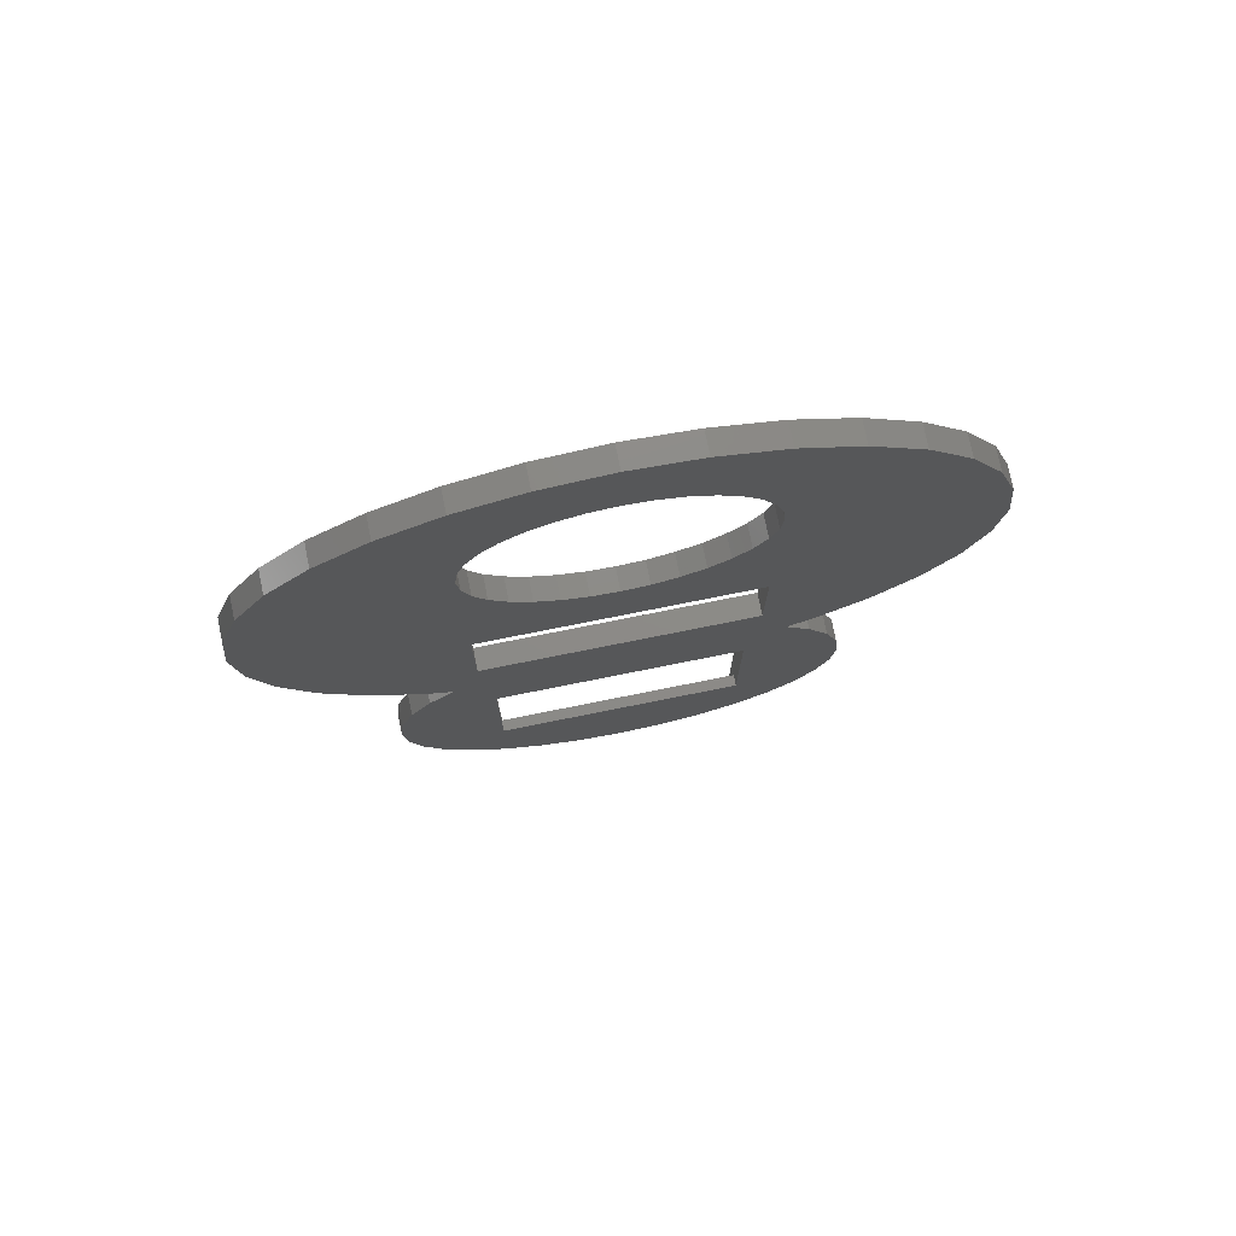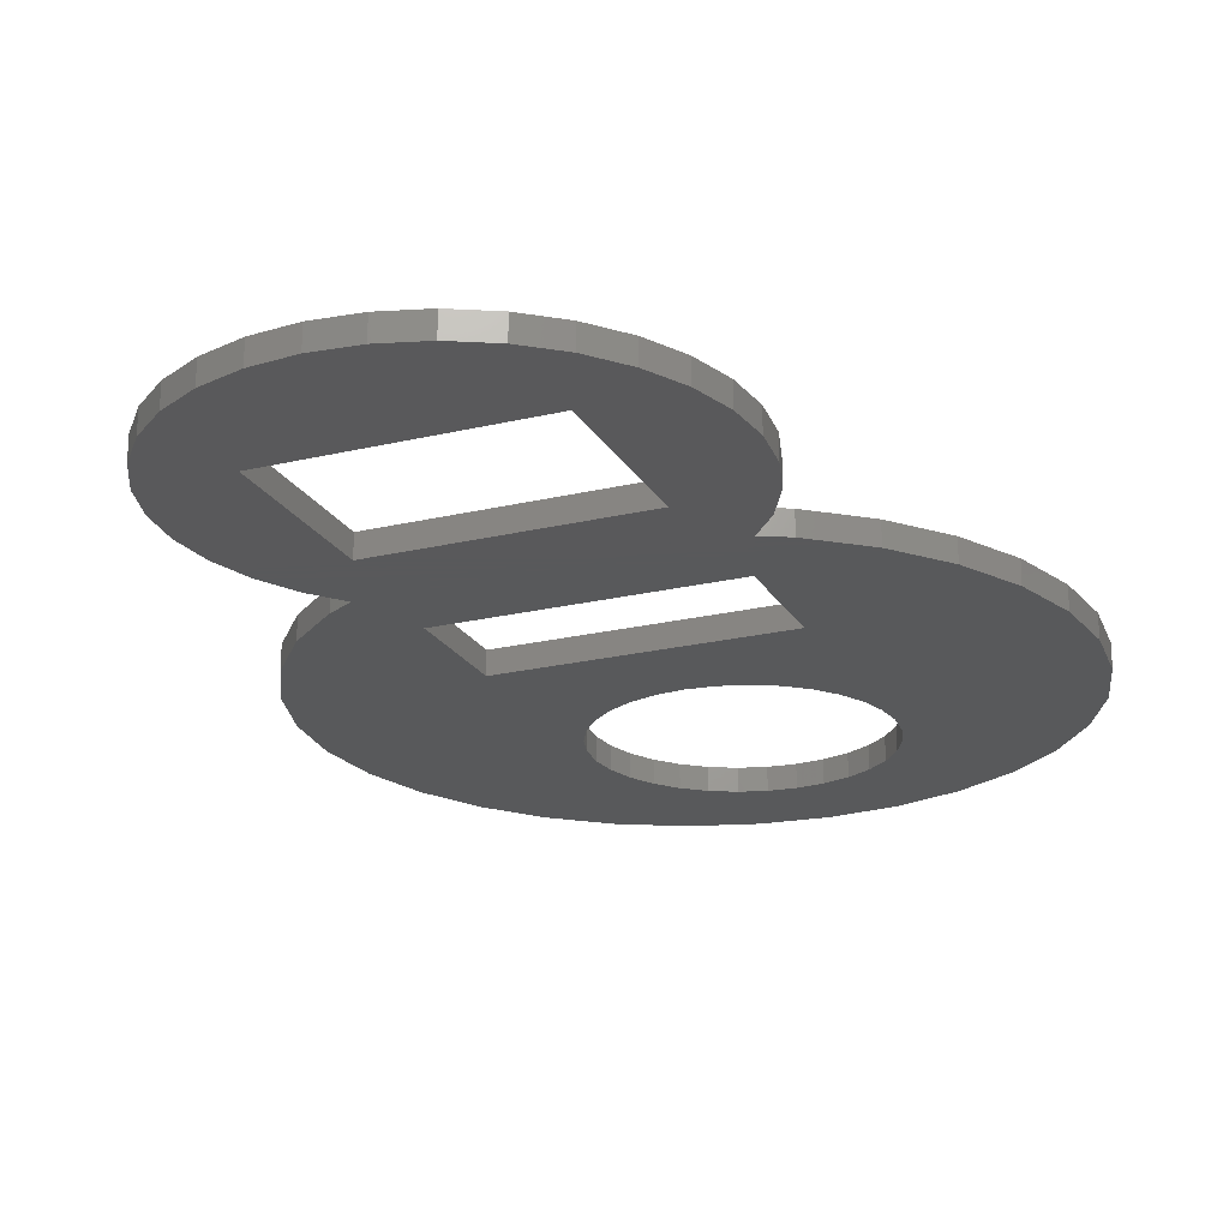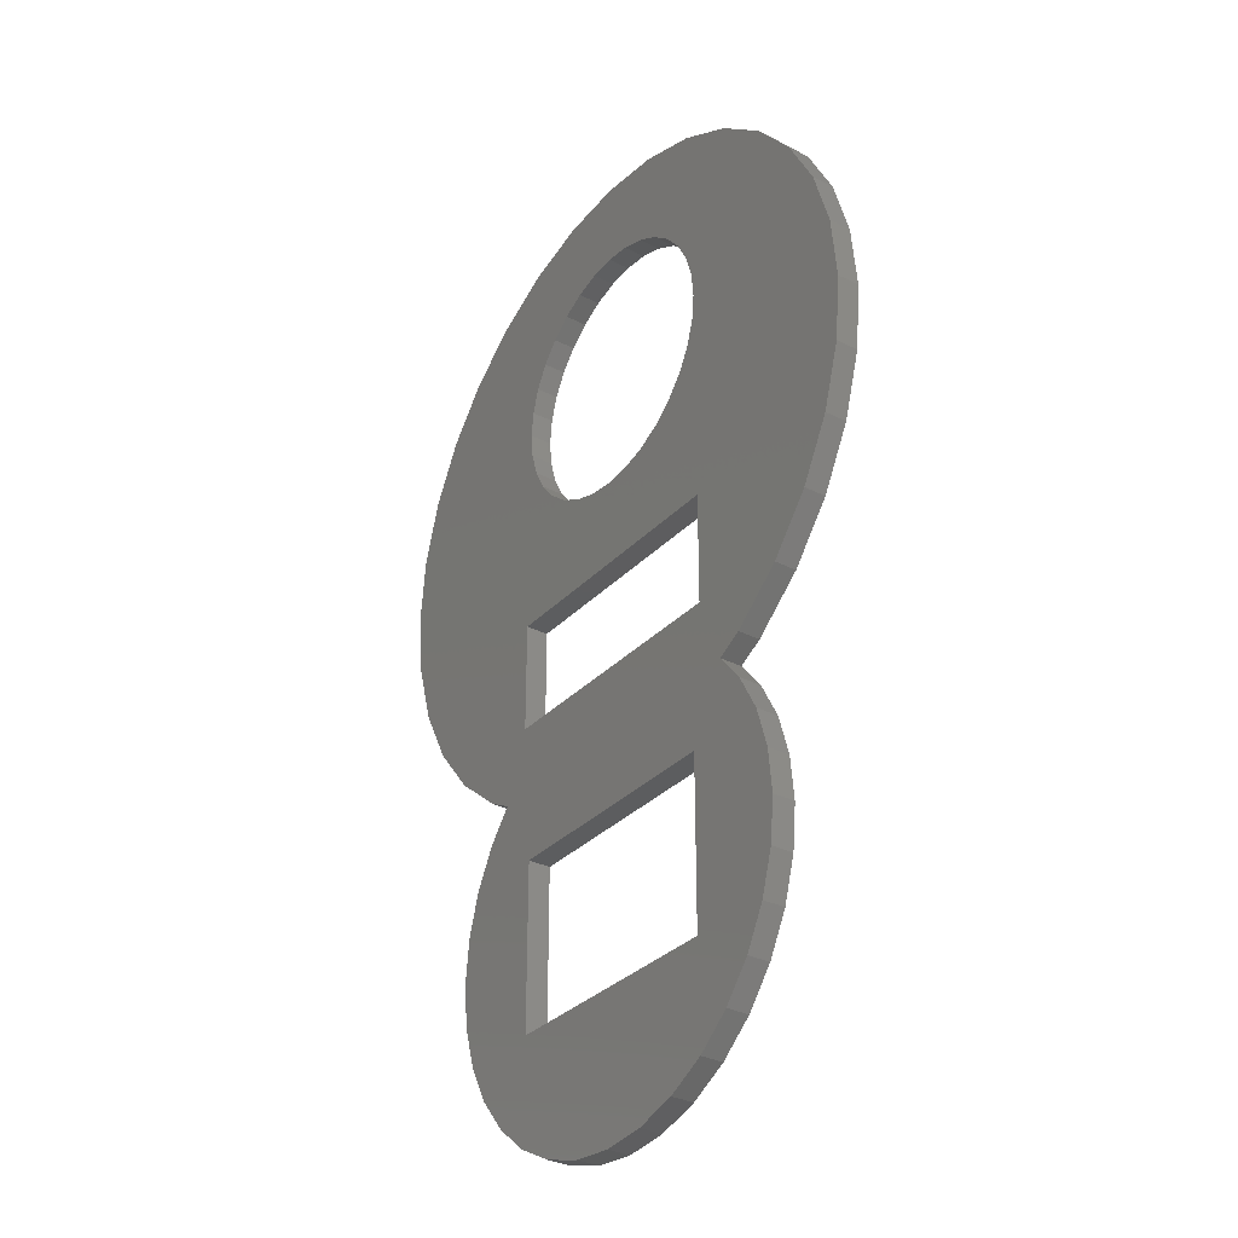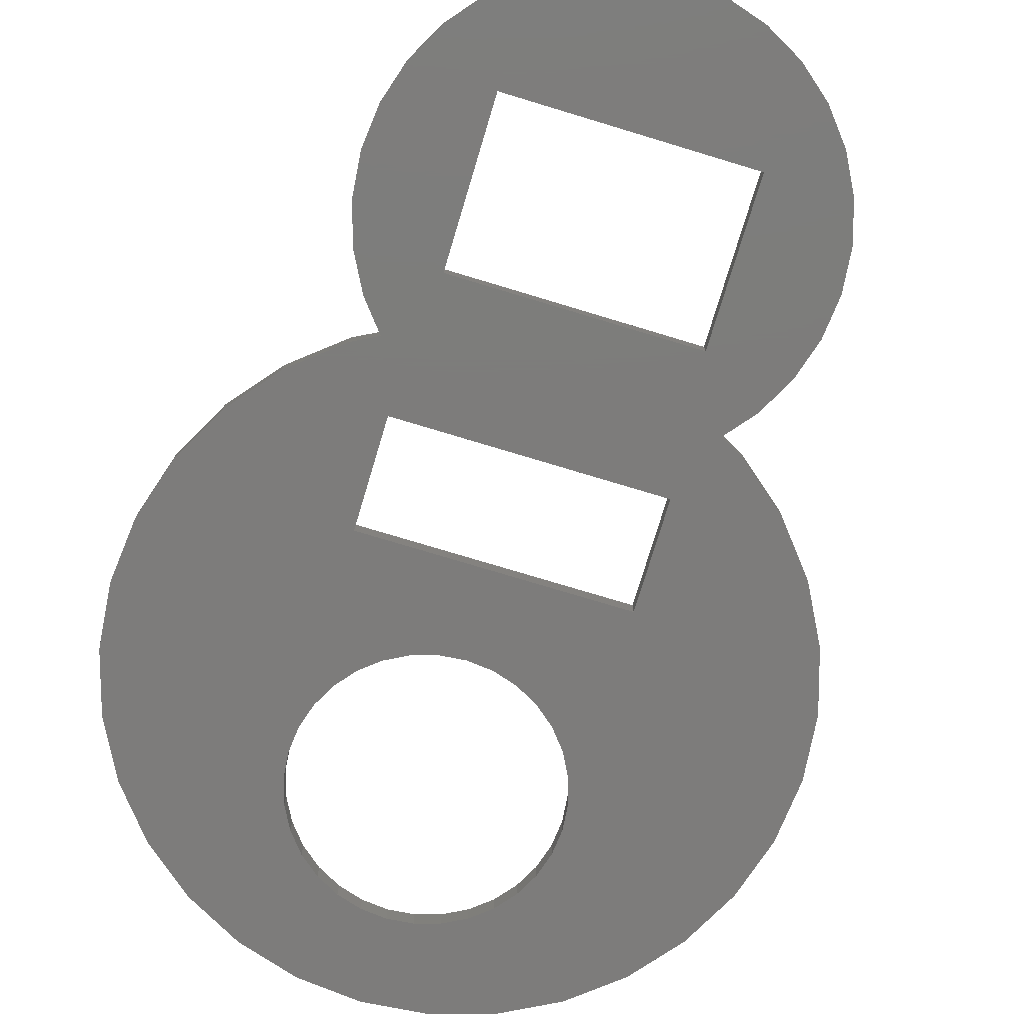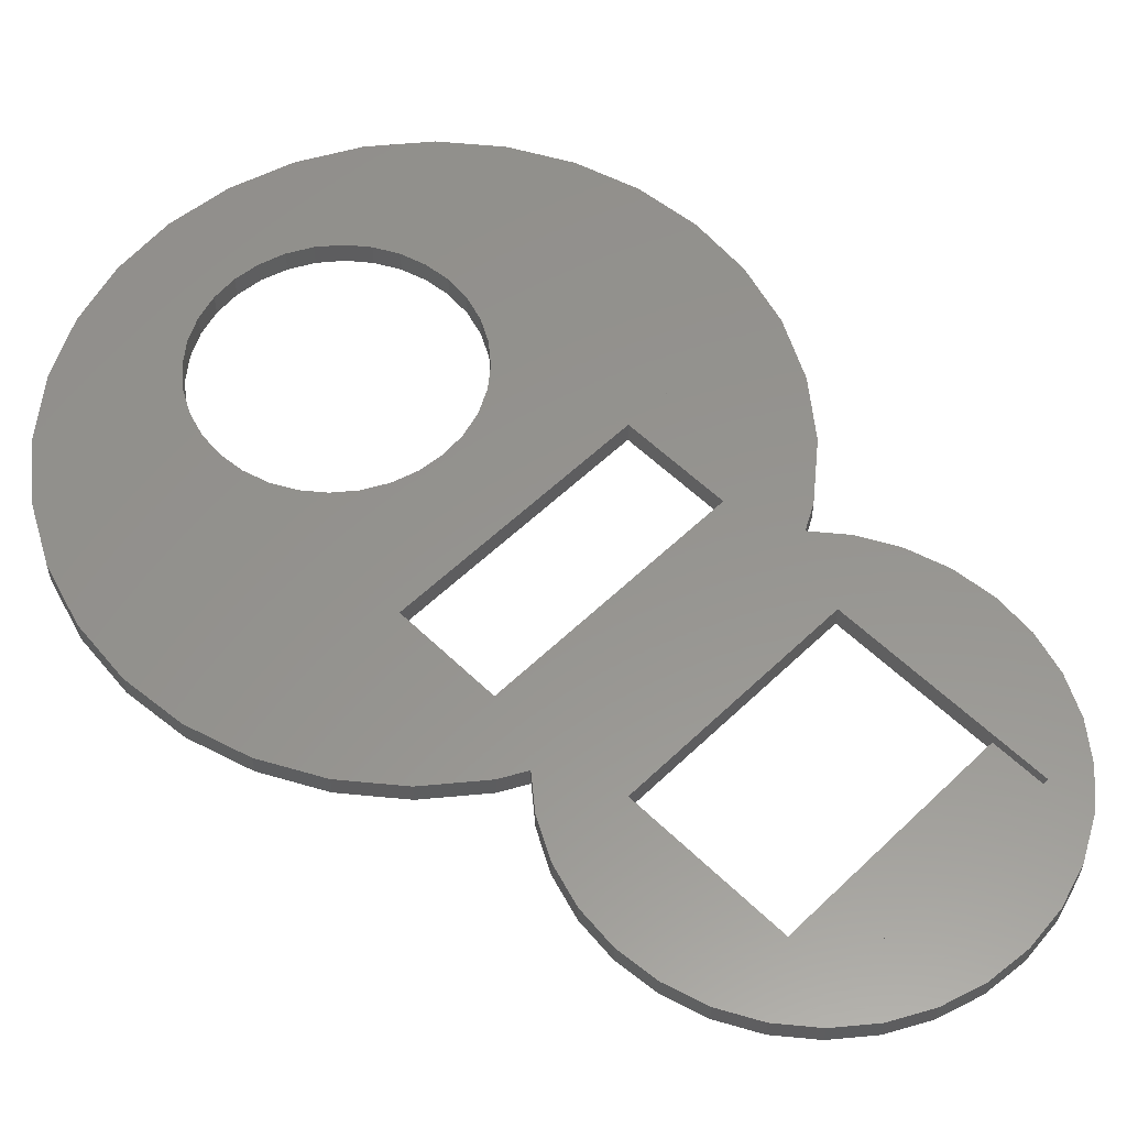
<metadata>
{"format":"stl","ext":"stl","renderer":"f3d","projection":"perspective","resolution":1024,"background":"white","views":[{"elev":76.8,"azim":168.7,"up":"+Y"},{"elev":-21.9,"azim":22.8,"up":"+Z"},{"elev":-32.1,"azim":-125.4,"up":"+Y"},{"elev":-76.0,"azim":-16.8,"up":"+Z"},{"elev":57.2,"azim":-44.9,"up":"+Z"}]}
</metadata>
<code>
# stl→obj: 270 verts, 556 faces
v 19.62 -3.902 0
v 20 0 0
v 20 0 2
v 19.62 -3.902 2
v 18.48 -7.654 0
v 18.52 -7.5 0
v 18.48 -7.654 2
v 16.63 -11.11 0
v 16.63 -11.11 2
v 14.14 -14.14 0
v 15.49 -12.5 2
v 14.14 -14.14 2
v 11.11 -16.63 0
v 11.11 -16.63 2
v 7.654 -18.48 0
v 7.654 -18.48 2
v 3.902 -19.62 0
v 3.902 -19.62 2
v 1.225e-15 -20 0
v 1.225e-15 -20 2
v -3.902 -19.62 0
v -3.902 -19.62 2
v -7.654 -18.48 0
v -7.654 -18.48 2
v -11.11 -16.63 0
v -11.11 -16.63 2
v -14.14 -14.14 0
v -14.14 -14.14 2
v -16.63 -11.11 0
v -15.49 -12.5 2
v -16.63 -11.11 2
v -18.48 -7.654 0
v -18.48 -7.654 2
v -19.62 -3.902 0
v -18.52 -7.5 0
v -19.62 -3.902 2
v -20 -2.449e-15 0
v -20 -2.449e-15 2
v -19.62 3.902 0
v -19.62 3.902 2
v -18.48 7.654 0
v -18.52 7.5 0
v -18.52 7.5 2
v -18.48 7.654 2
v -16.63 11.11 0
v -16.63 11.11 2
v 18.48 7.654 0
v 16.63 11.11 0
v 16.63 11.11 2
v 18.48 7.654 2
v 19.62 3.902 0
v 18.52 7.5 0
v 18.52 7.5 2
v 19.62 3.902 2
v -11 7.5 0
v -11 7.5 1
v -11 -7.5 1
v -11 -7.5 0
v -11 7.5 2
v -11 -12.5 2
v -11 -12.5 1
v 11 7.5 2
v 11 7.5 1
v 11 -7.5 1
v 11 -12.5 1
v 11 -12.5 2
v 11 7.5 0
v 11 -7.5 0
v 5.853 69.42 0
v 11.48 67.72 0
v 16.67 64.94 0
v 20.25 62 0
v -2.132e-14 62 0
v -20.25 62 0
v -16.67 64.94 0
v -11.48 67.72 0
v -5.853 69.42 0
v -5.511e-15 70 0
v -2.341 61.77 0
v -20.54 61.77 0
v 20.54 61.77 0
v 2.341 61.77 0
v -4.592 61.09 0
v -21.32 61.09 0
v -21.21 61.21 0
v 21.21 61.21 0
v 21.32 61.09 0
v 4.592 61.09 0
v -6.667 59.98 0
v -22.23 59.98 0
v 22.23 59.98 0
v 6.667 59.98 0
v -8.485 58.49 0
v -23.45 58.49 0
v 23.45 58.49 0
v 8.485 58.49 0
v -9.978 56.67 0
v -24.94 56.67 0
v 24.94 56.67 0
v 9.978 56.67 0
v -11.09 54.59 0
v -26.05 54.59 0
v 26.05 54.59 0
v 11.09 54.59 0
v -11.77 52.34 0
v -27.26 52.34 0
v 27.26 52.34 0
v 11.77 52.34 0
v -12 50 0
v -28.17 50 0
v -27.72 51.48 0
v 27.72 51.48 0
v 28.17 50 0
v 12 50 0
v -11.77 47.66 0
v -28.88 47.66 0
v 28.88 47.66 0
v 11.77 47.66 0
v -11.09 45.41 0
v -29.47 45.41 0
v -29.42 45.85 0
v 29.42 45.85 0
v 29.47 45.41 0
v 11.09 45.41 0
v -9.978 43.33 0
v -29.67 43.33 0
v 29.67 43.33 0
v 9.978 43.33 0
v -8.485 41.51 0
v -29.85 41.51 0
v 29.85 41.51 0
v 8.485 41.51 0
v -6.667 40.02 0
v -30 40.02 0
v 30 40.02 0
v 6.667 40.02 0
v -4.592 38.91 0
v -29.89 38.91 0
v -30 40 0
v 30 40 0
v 29.89 38.91 0
v 4.592 38.91 0
v -2.341 38.23 0
v -29.83 38.23 0
v 29.83 38.23 0
v 2.341 38.23 0
v -2.132e-14 38 0
v -29.8 38 0
v 29.8 38 0
v 29.42 34.15 0
v 28.17 30 0
v 12 30 0
v -12 30 0
v -28.17 30 0
v -29.42 34.15 0
v -12 20 0
v -22.21 20 0
v -24.94 23.33 0
v -27.72 28.52 0
v 27.72 28.52 0
v 24.94 23.33 0
v 22.21 20 0
v 12 20 0
v 21.21 18.79 0
v 16.67 15.06 0
v 14.39 13.84 0
v -14.39 13.84 0
v -16.67 15.06 0
v -21.21 18.79 0
v 14.39 13.84 2
v -14.39 13.84 2
v 16.67 15.06 2
v 21.21 18.79 2
v 22.21 20 2
v 12 20 2
v -12 20 2
v -22.21 20 2
v -21.21 18.79 2
v -16.67 15.06 2
v -12 30 2
v -28.17 30 2
v -27.72 28.52 2
v -24.94 23.33 2
v 24.94 23.33 2
v 27.72 28.52 2
v 28.17 30 2
v 12 30 2
v 29.42 34.15 2
v 29.8 38 2
v -4.441e-16 38 2
v -29.8 38 2
v -29.42 34.15 2
v -2.341 38.23 2
v -29.83 38.23 2
v 29.83 38.23 2
v 2.341 38.23 2
v -4.592 38.91 2
v -29.89 38.91 2
v 29.89 38.91 2
v 4.592 38.91 2
v -6.667 40.02 2
v -30 40.02 2
v -30 40 2
v 30 40 2
v 30 40.02 2
v 6.667 40.02 2
v -8.485 41.51 2
v -29.85 41.51 2
v 29.85 41.51 2
v 8.485 41.51 2
v -9.978 43.33 2
v -29.67 43.33 2
v 29.67 43.33 2
v 9.978 43.33 2
v -11.09 45.41 2
v -29.47 45.41 2
v 29.47 45.41 2
v 11.09 45.41 2
v -11.77 47.66 2
v -28.88 47.66 2
v -29.42 45.85 2
v 29.42 45.85 2
v 28.88 47.66 2
v 11.77 47.66 2
v -12 50 2
v -28.17 50 2
v 28.17 50 2
v 12 50 2
v -11.77 52.34 2
v -27.26 52.34 2
v -27.72 51.48 2
v 27.72 51.48 2
v 27.26 52.34 2
v 11.77 52.34 2
v -11.09 54.59 2
v -26.05 54.59 2
v 26.05 54.59 2
v 11.09 54.59 2
v -9.978 56.67 2
v -24.94 56.67 2
v 24.94 56.67 2
v 9.978 56.67 2
v -8.485 58.49 2
v -23.45 58.49 2
v 23.45 58.49 2
v 8.485 58.49 2
v -6.667 59.98 2
v -22.23 59.98 2
v 22.23 59.98 2
v 6.667 59.98 2
v -4.592 61.09 2
v -21.32 61.09 2
v 21.32 61.09 2
v 4.592 61.09 2
v -2.341 61.77 2
v -20.54 61.77 2
v -21.21 61.21 2
v 21.21 61.21 2
v 20.54 61.77 2
v 2.341 61.77 2
v -6.173e-14 62 2
v -20.25 62 2
v 20.25 62 2
v 16.67 64.94 2
v 11.48 67.72 2
v 5.853 69.42 2
v -5.329e-15 70 2
v -5.853 69.42 2
v -11.48 67.72 2
v -16.67 64.94 2
f 1 2 3
f 1 3 4
f 5 6 1
f 5 1 4
f 5 4 7
f 8 5 7
f 8 7 9
f 10 8 9
f 10 9 11
f 10 11 12
f 13 10 12
f 13 12 14
f 15 13 14
f 15 14 16
f 17 15 16
f 17 16 18
f 19 17 18
f 19 18 20
f 21 19 20
f 21 20 22
f 23 21 22
f 23 22 24
f 25 23 24
f 25 24 26
f 27 25 26
f 27 26 28
f 29 27 28
f 29 28 30
f 29 30 31
f 32 29 31
f 32 31 33
f 34 35 32
f 34 32 33
f 34 33 36
f 37 34 36
f 37 36 38
f 39 37 38
f 39 38 40
f 41 42 39
f 41 39 40
f 41 40 43
f 41 43 44
f 45 41 44
f 45 44 46
f 47 48 49
f 47 49 50
f 51 52 47
f 51 47 50
f 51 50 53
f 51 53 54
f 2 51 54
f 2 54 3
f 55 56 57
f 55 57 58
f 57 56 59
f 57 59 60
f 57 60 61
f 62 63 64
f 62 64 65
f 62 65 66
f 63 67 68
f 63 68 64
f 67 63 62
f 67 62 59
f 67 59 56
f 67 56 55
f 69 70 71
f 69 71 72
f 69 72 73
f 69 73 74
f 69 74 75
f 69 75 76
f 69 76 77
f 69 77 78
f 73 79 80
f 73 80 74
f 72 81 82
f 72 82 73
f 79 83 84
f 79 84 85
f 79 85 80
f 81 86 87
f 81 87 88
f 81 88 82
f 83 89 90
f 83 90 84
f 87 91 92
f 87 92 88
f 89 93 94
f 89 94 90
f 91 95 96
f 91 96 92
f 93 97 98
f 93 98 98
f 93 98 94
f 95 99 99
f 95 99 100
f 95 100 96
f 97 101 102
f 97 102 98
f 99 103 104
f 99 104 100
f 101 105 106
f 101 106 102
f 103 107 108
f 103 108 104
f 105 109 110
f 105 110 111
f 105 111 106
f 107 112 113
f 107 113 114
f 107 114 108
f 109 115 116
f 109 116 110
f 113 117 118
f 113 118 114
f 115 119 120
f 115 120 121
f 115 121 116
f 117 122 123
f 117 123 124
f 117 124 118
f 119 125 126
f 119 126 120
f 123 127 128
f 123 128 124
f 125 129 130
f 125 130 126
f 127 131 132
f 127 132 128
f 129 133 134
f 129 134 130
f 131 135 136
f 131 136 132
f 133 137 138
f 133 138 139
f 133 139 134
f 135 140 141
f 135 141 142
f 135 142 136
f 137 143 144
f 137 144 138
f 141 145 146
f 141 146 142
f 143 147 148
f 143 148 144
f 145 149 147
f 145 147 146
f 147 149 150
f 147 150 151
f 147 151 152
f 147 152 153
f 147 153 154
f 147 154 155
f 147 155 148
f 153 156 157
f 153 157 158
f 153 158 159
f 153 159 154
f 151 160 161
f 151 161 162
f 151 162 163
f 151 163 152
f 156 163 162
f 156 162 164
f 156 164 165
f 156 165 166
f 156 166 167
f 156 167 168
f 156 168 169
f 156 169 157
f 166 48 47
f 166 47 52
f 166 52 67
f 166 67 55
f 166 55 42
f 166 42 41
f 166 41 45
f 166 45 167
f 55 58 35
f 55 35 34
f 55 34 37
f 55 37 39
f 55 39 42
f 52 51 2
f 52 2 1
f 52 1 6
f 52 6 68
f 52 68 67
f 58 68 6
f 58 6 5
f 58 5 8
f 58 8 10
f 58 10 13
f 58 13 15
f 58 15 17
f 58 17 19
f 58 19 21
f 58 21 23
f 58 23 25
f 58 25 27
f 58 27 29
f 58 29 32
f 58 32 35
f 18 16 14
f 18 14 12
f 18 12 11
f 18 11 66
f 18 66 60
f 18 60 30
f 18 30 28
f 18 28 26
f 18 26 24
f 18 24 22
f 18 22 20
f 60 59 43
f 60 43 40
f 60 40 38
f 60 38 36
f 60 36 33
f 60 33 31
f 60 31 30
f 11 9 7
f 11 7 4
f 11 4 3
f 11 3 54
f 11 54 53
f 11 53 62
f 11 62 66
f 59 62 53
f 59 53 50
f 59 50 49
f 59 49 170
f 59 170 171
f 59 171 46
f 59 46 44
f 59 44 43
f 170 172 173
f 170 173 174
f 170 174 175
f 170 175 176
f 170 176 177
f 170 177 178
f 170 178 179
f 170 179 171
f 176 180 181
f 176 181 182
f 176 182 183
f 176 183 177
f 174 184 185
f 174 185 186
f 174 186 187
f 174 187 175
f 180 187 186
f 180 186 188
f 180 188 189
f 180 189 190
f 180 190 191
f 180 191 192
f 180 192 181
f 190 193 194
f 190 194 191
f 189 195 196
f 189 196 190
f 193 197 198
f 193 198 194
f 195 199 200
f 195 200 196
f 197 201 202
f 197 202 203
f 197 203 198
f 199 204 205
f 199 205 206
f 199 206 200
f 201 207 208
f 201 208 202
f 205 209 210
f 205 210 206
f 207 211 212
f 207 212 208
f 209 213 214
f 209 214 210
f 211 215 216
f 211 216 212
f 213 217 218
f 213 218 214
f 215 219 220
f 215 220 221
f 215 221 216
f 217 222 223
f 217 223 224
f 217 224 218
f 219 225 226
f 219 226 220
f 223 227 228
f 223 228 224
f 225 229 230
f 225 230 231
f 225 231 226
f 227 232 233
f 227 233 234
f 227 234 228
f 229 235 236
f 229 236 230
f 233 237 238
f 233 238 234
f 235 239 240
f 235 240 236
f 237 241 242
f 237 242 238
f 239 243 244
f 239 244 240
f 239 240 240
f 241 241 245
f 241 245 246
f 241 246 242
f 243 247 248
f 243 248 244
f 245 249 250
f 245 250 246
f 247 251 252
f 247 252 248
f 249 253 254
f 249 254 250
f 251 255 256
f 251 256 257
f 251 257 252
f 253 258 259
f 253 259 260
f 253 260 254
f 255 261 262
f 255 262 256
f 259 263 261
f 259 261 260
f 261 263 264
f 261 264 265
f 261 265 266
f 261 266 267
f 261 267 268
f 261 268 269
f 261 269 270
f 261 270 262
f 65 64 57
f 65 57 61
f 60 66 65
f 60 65 61
f 57 64 68
f 57 68 58
f 46 171 167
f 46 167 45
f 170 49 48
f 170 48 166
f 150 149 145
f 150 145 141
f 150 141 140
f 150 140 204
f 150 204 199
f 150 199 195
f 150 195 189
f 150 189 188
f 160 151 150
f 160 150 188
f 160 188 186
f 160 186 185
f 161 160 185
f 161 185 184
f 164 162 161
f 164 161 184
f 164 184 174
f 164 174 173
f 165 164 173
f 165 173 172
f 169 168 179
f 169 179 178
f 158 157 169
f 158 169 178
f 158 178 177
f 158 177 183
f 159 158 183
f 159 183 182
f 155 154 159
f 155 159 182
f 155 182 181
f 155 181 192
f 139 138 144
f 139 144 148
f 139 148 155
f 139 155 192
f 139 192 191
f 139 191 194
f 139 194 198
f 139 198 203
f 121 120 126
f 121 126 130
f 121 130 134
f 121 134 139
f 121 139 203
f 121 203 202
f 121 202 208
f 121 208 212
f 121 212 216
f 121 216 221
f 111 110 116
f 111 116 121
f 111 121 221
f 111 221 220
f 111 220 226
f 111 226 231
f 98 98 102
f 98 102 106
f 98 106 111
f 98 111 231
f 98 231 230
f 98 230 236
f 98 236 240
f 98 240 240
f 85 84 90
f 85 90 94
f 85 94 98
f 85 98 240
f 85 240 244
f 85 244 248
f 85 248 252
f 85 252 257
f 75 74 80
f 75 80 85
f 75 85 257
f 75 257 256
f 75 256 262
f 75 262 270
f 76 75 270
f 76 270 269
f 77 76 269
f 77 269 268
f 78 77 268
f 78 268 267
f 69 78 267
f 69 267 266
f 70 69 266
f 70 266 265
f 71 70 265
f 71 265 264
f 86 81 72
f 86 72 71
f 86 71 264
f 86 264 263
f 86 263 259
f 86 259 258
f 99 95 91
f 99 91 87
f 99 87 86
f 99 86 258
f 99 258 253
f 99 253 249
f 99 249 245
f 99 245 241
f 112 107 103
f 112 103 99
f 112 99 99
f 112 99 241
f 112 241 241
f 112 241 237
f 112 237 233
f 112 233 232
f 122 117 113
f 122 113 112
f 122 112 232
f 122 232 227
f 122 227 223
f 122 223 222
f 140 135 131
f 140 131 127
f 140 127 123
f 140 123 122
f 140 122 222
f 140 222 217
f 140 217 213
f 140 213 209
f 140 209 205
f 140 205 204
f 153 180 176
f 153 176 156
f 175 187 152
f 175 152 163
f 176 175 163
f 176 163 156
f 152 187 180
f 152 180 153
f 224 228 114
f 224 114 118
f 218 224 118
f 218 118 124
f 214 218 124
f 214 124 128
f 210 214 128
f 210 128 132
f 206 210 132
f 206 132 136
f 200 206 136
f 200 136 142
f 196 200 142
f 196 142 146
f 190 196 146
f 190 146 147
f 193 190 147
f 193 147 143
f 197 193 143
f 197 143 137
f 201 197 137
f 201 137 133
f 207 201 133
f 207 133 129
f 211 207 129
f 211 129 125
f 215 211 125
f 215 125 119
f 219 215 119
f 219 119 115
f 225 219 115
f 225 115 109
f 229 225 109
f 229 109 105
f 235 229 105
f 235 105 101
f 239 235 101
f 239 101 97
f 243 239 97
f 243 97 93
f 247 243 93
f 247 93 89
f 251 247 89
f 251 89 83
f 255 251 83
f 255 83 79
f 261 255 79
f 261 79 73
f 260 261 73
f 260 73 82
f 254 260 82
f 254 82 88
f 250 254 88
f 250 88 92
f 246 250 92
f 246 92 96
f 242 246 96
f 242 96 100
f 238 242 100
f 238 100 104
f 234 238 104
f 234 104 108
f 228 234 108
f 228 108 114
f 172 170 166
f 172 166 165
f 171 179 168
f 171 168 167

</code>
